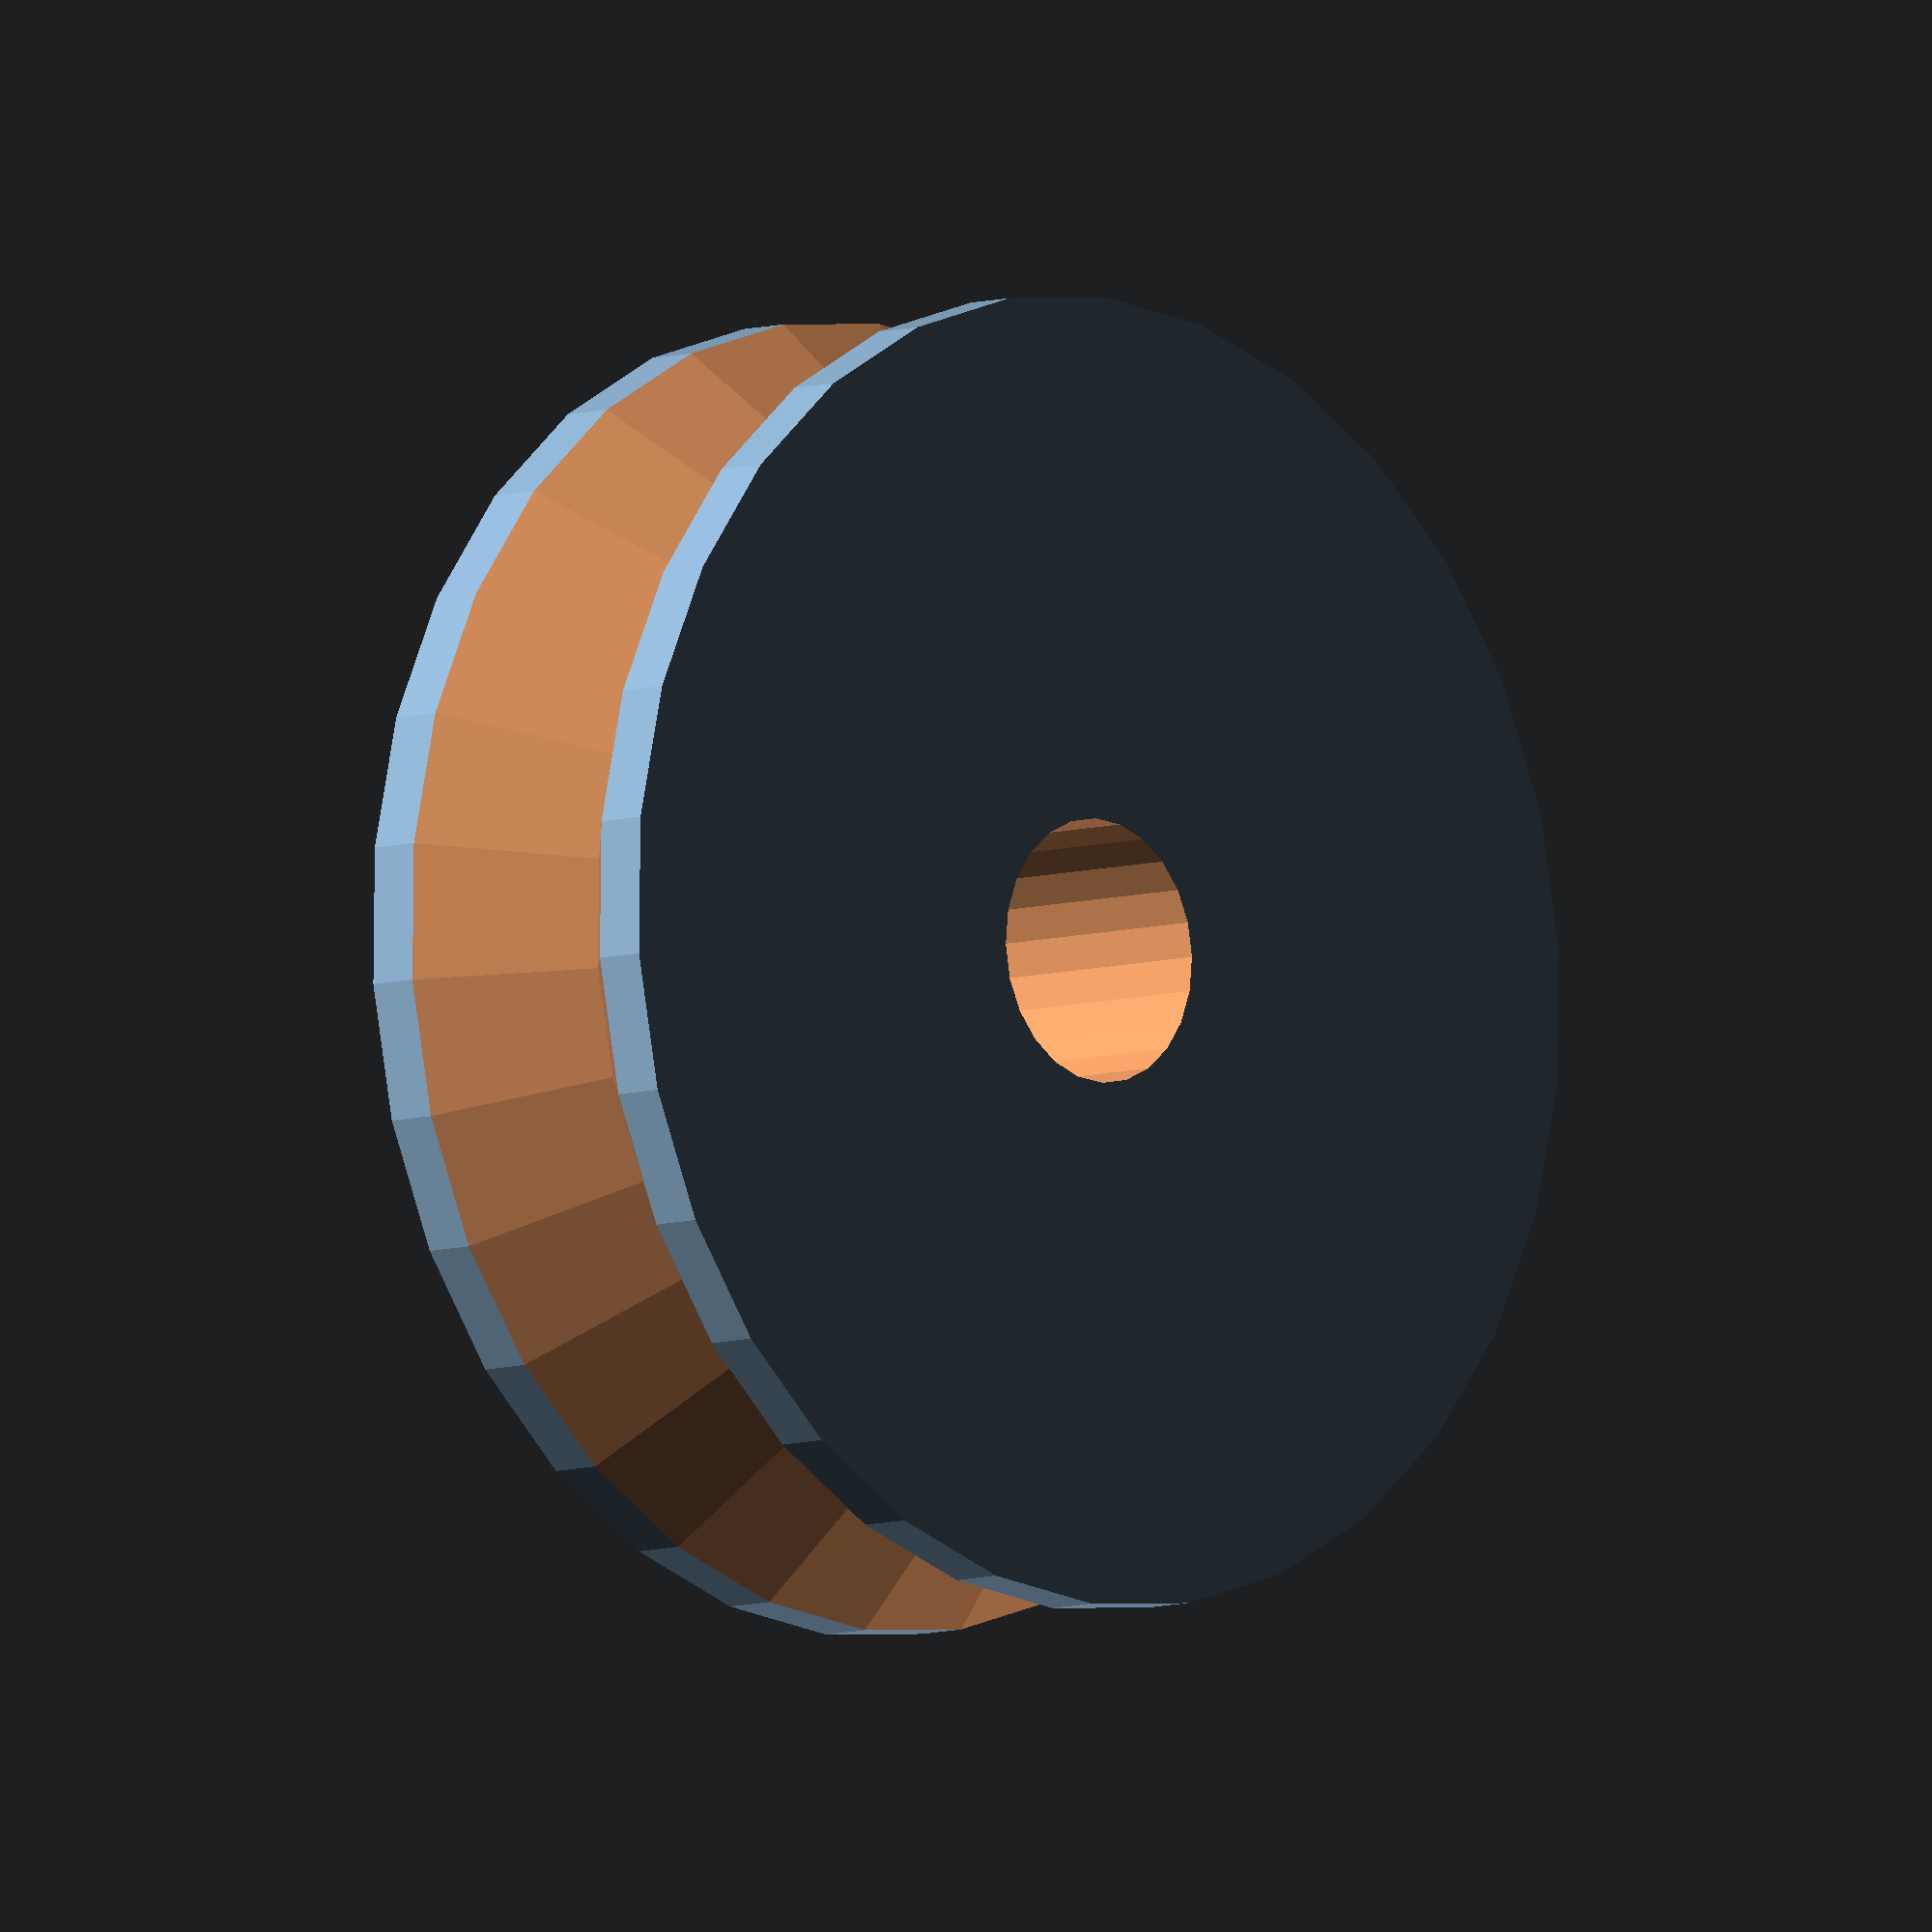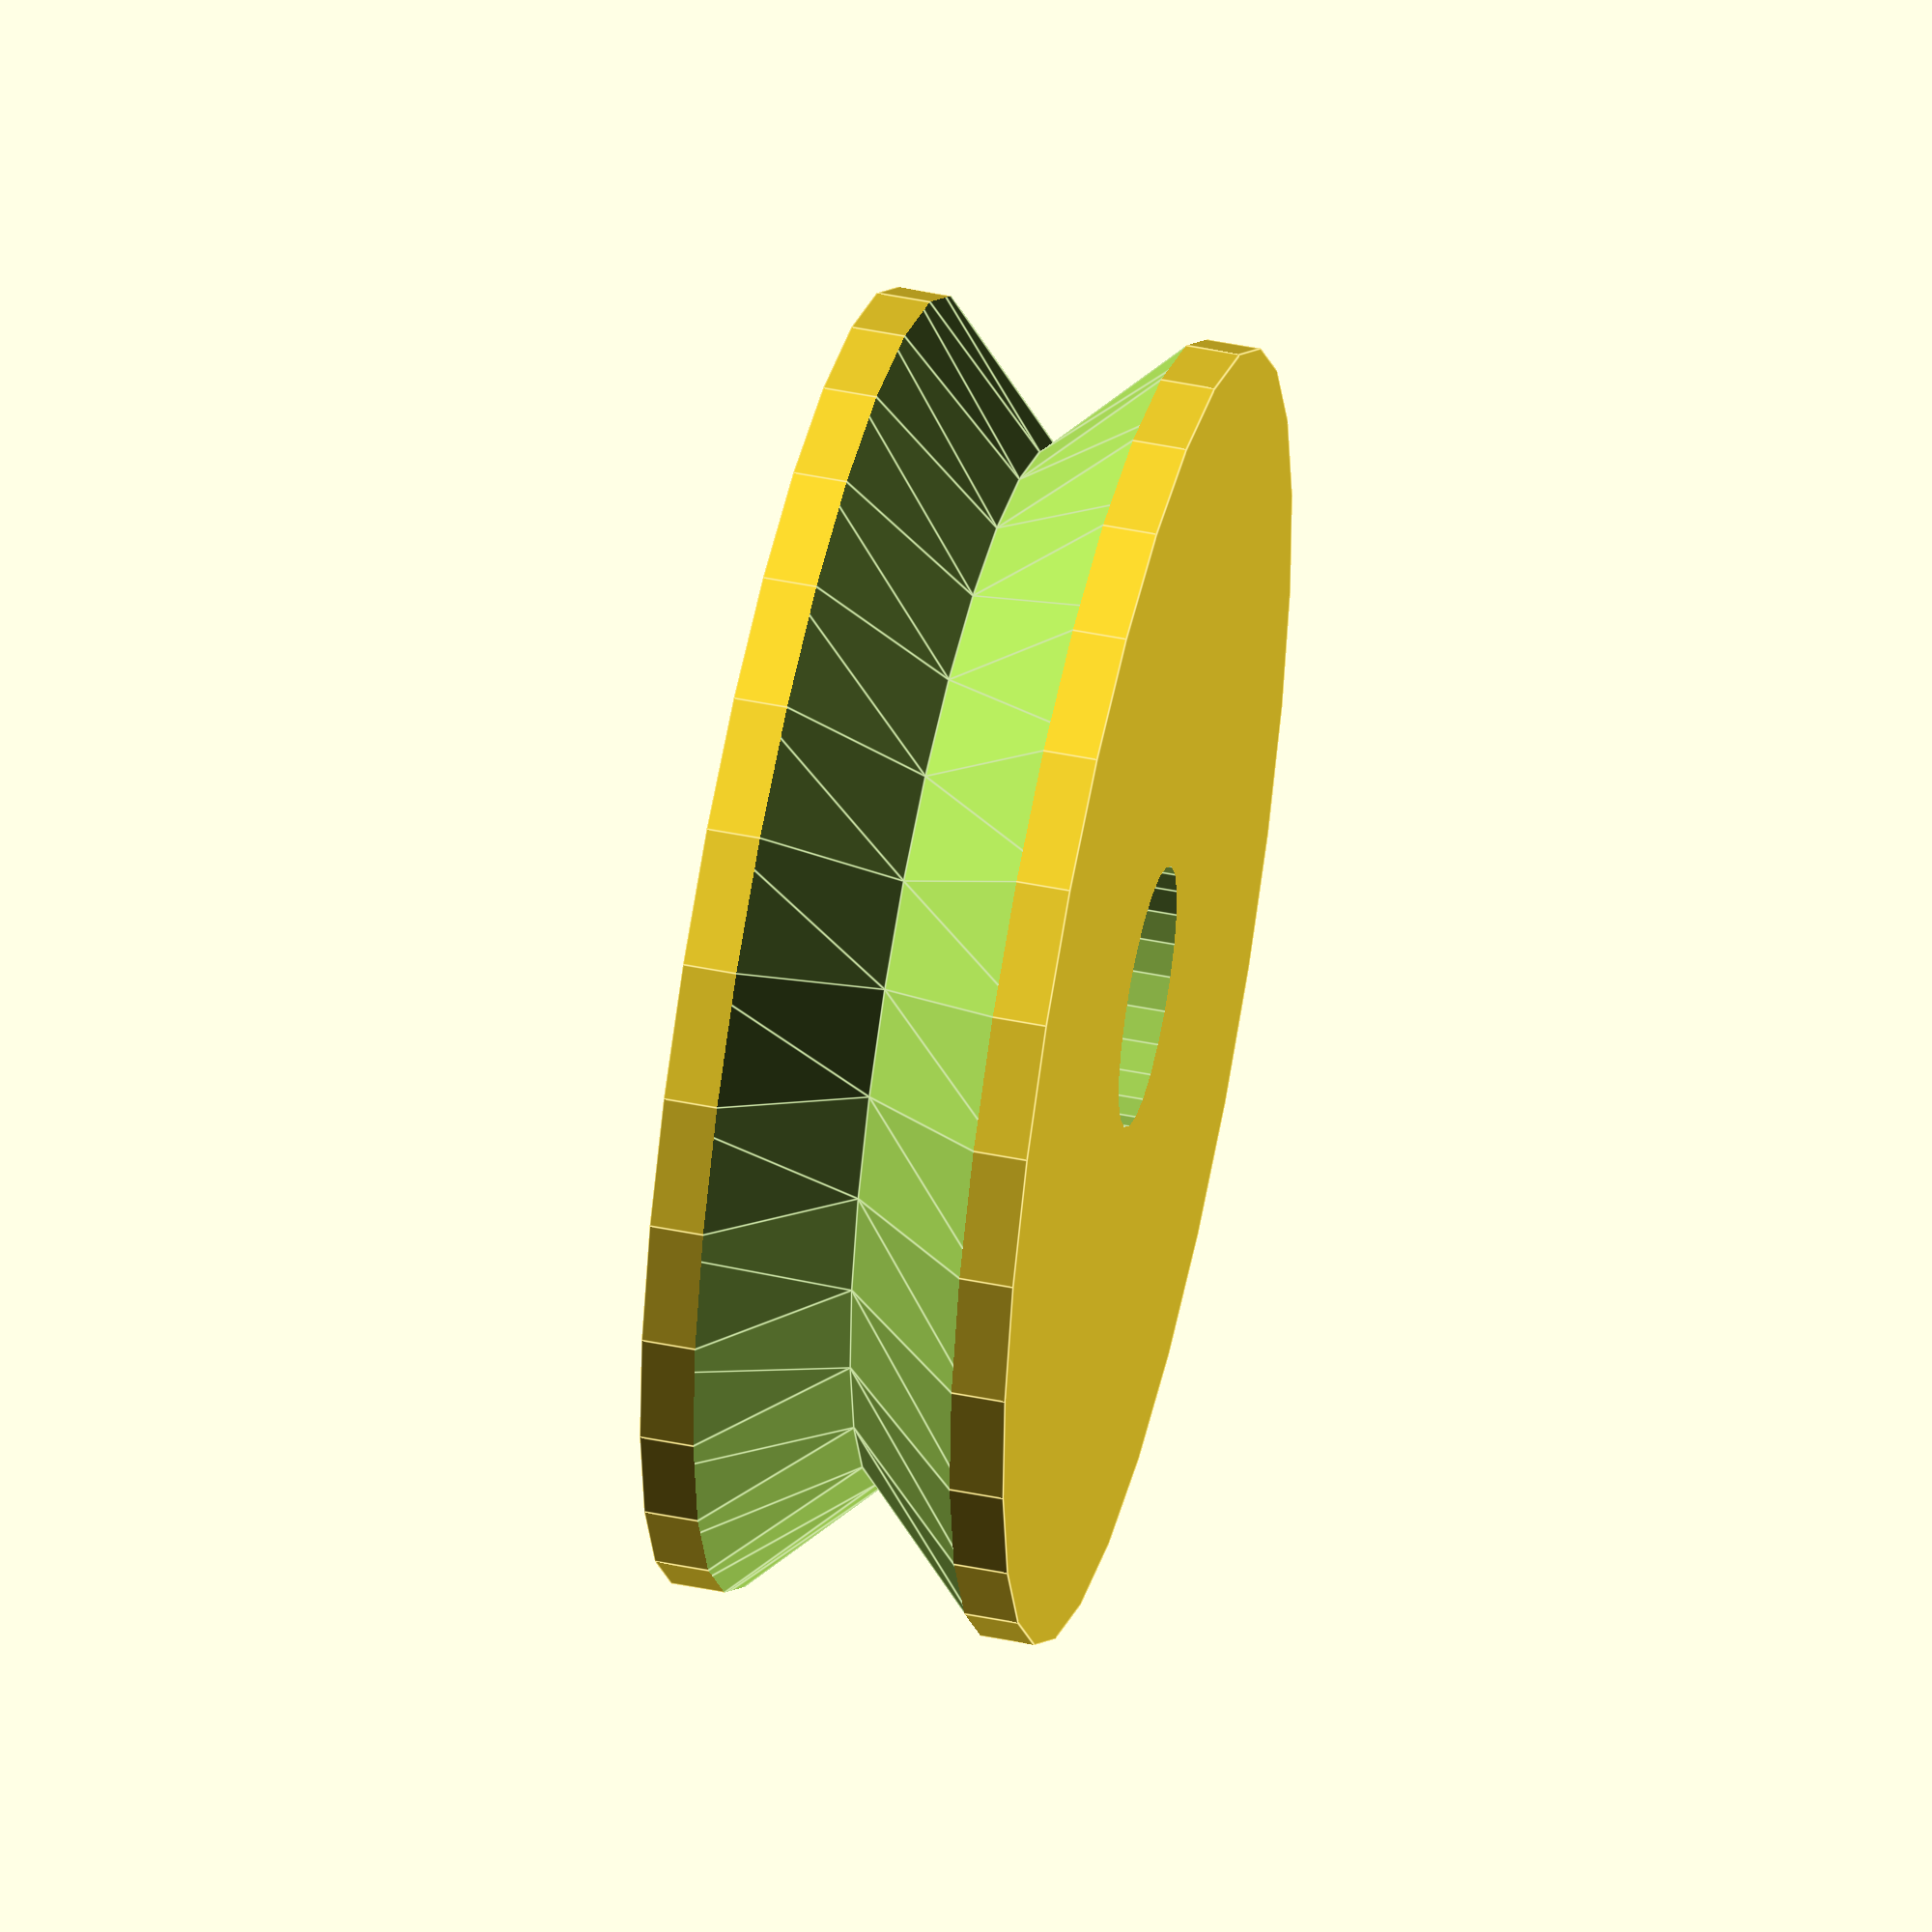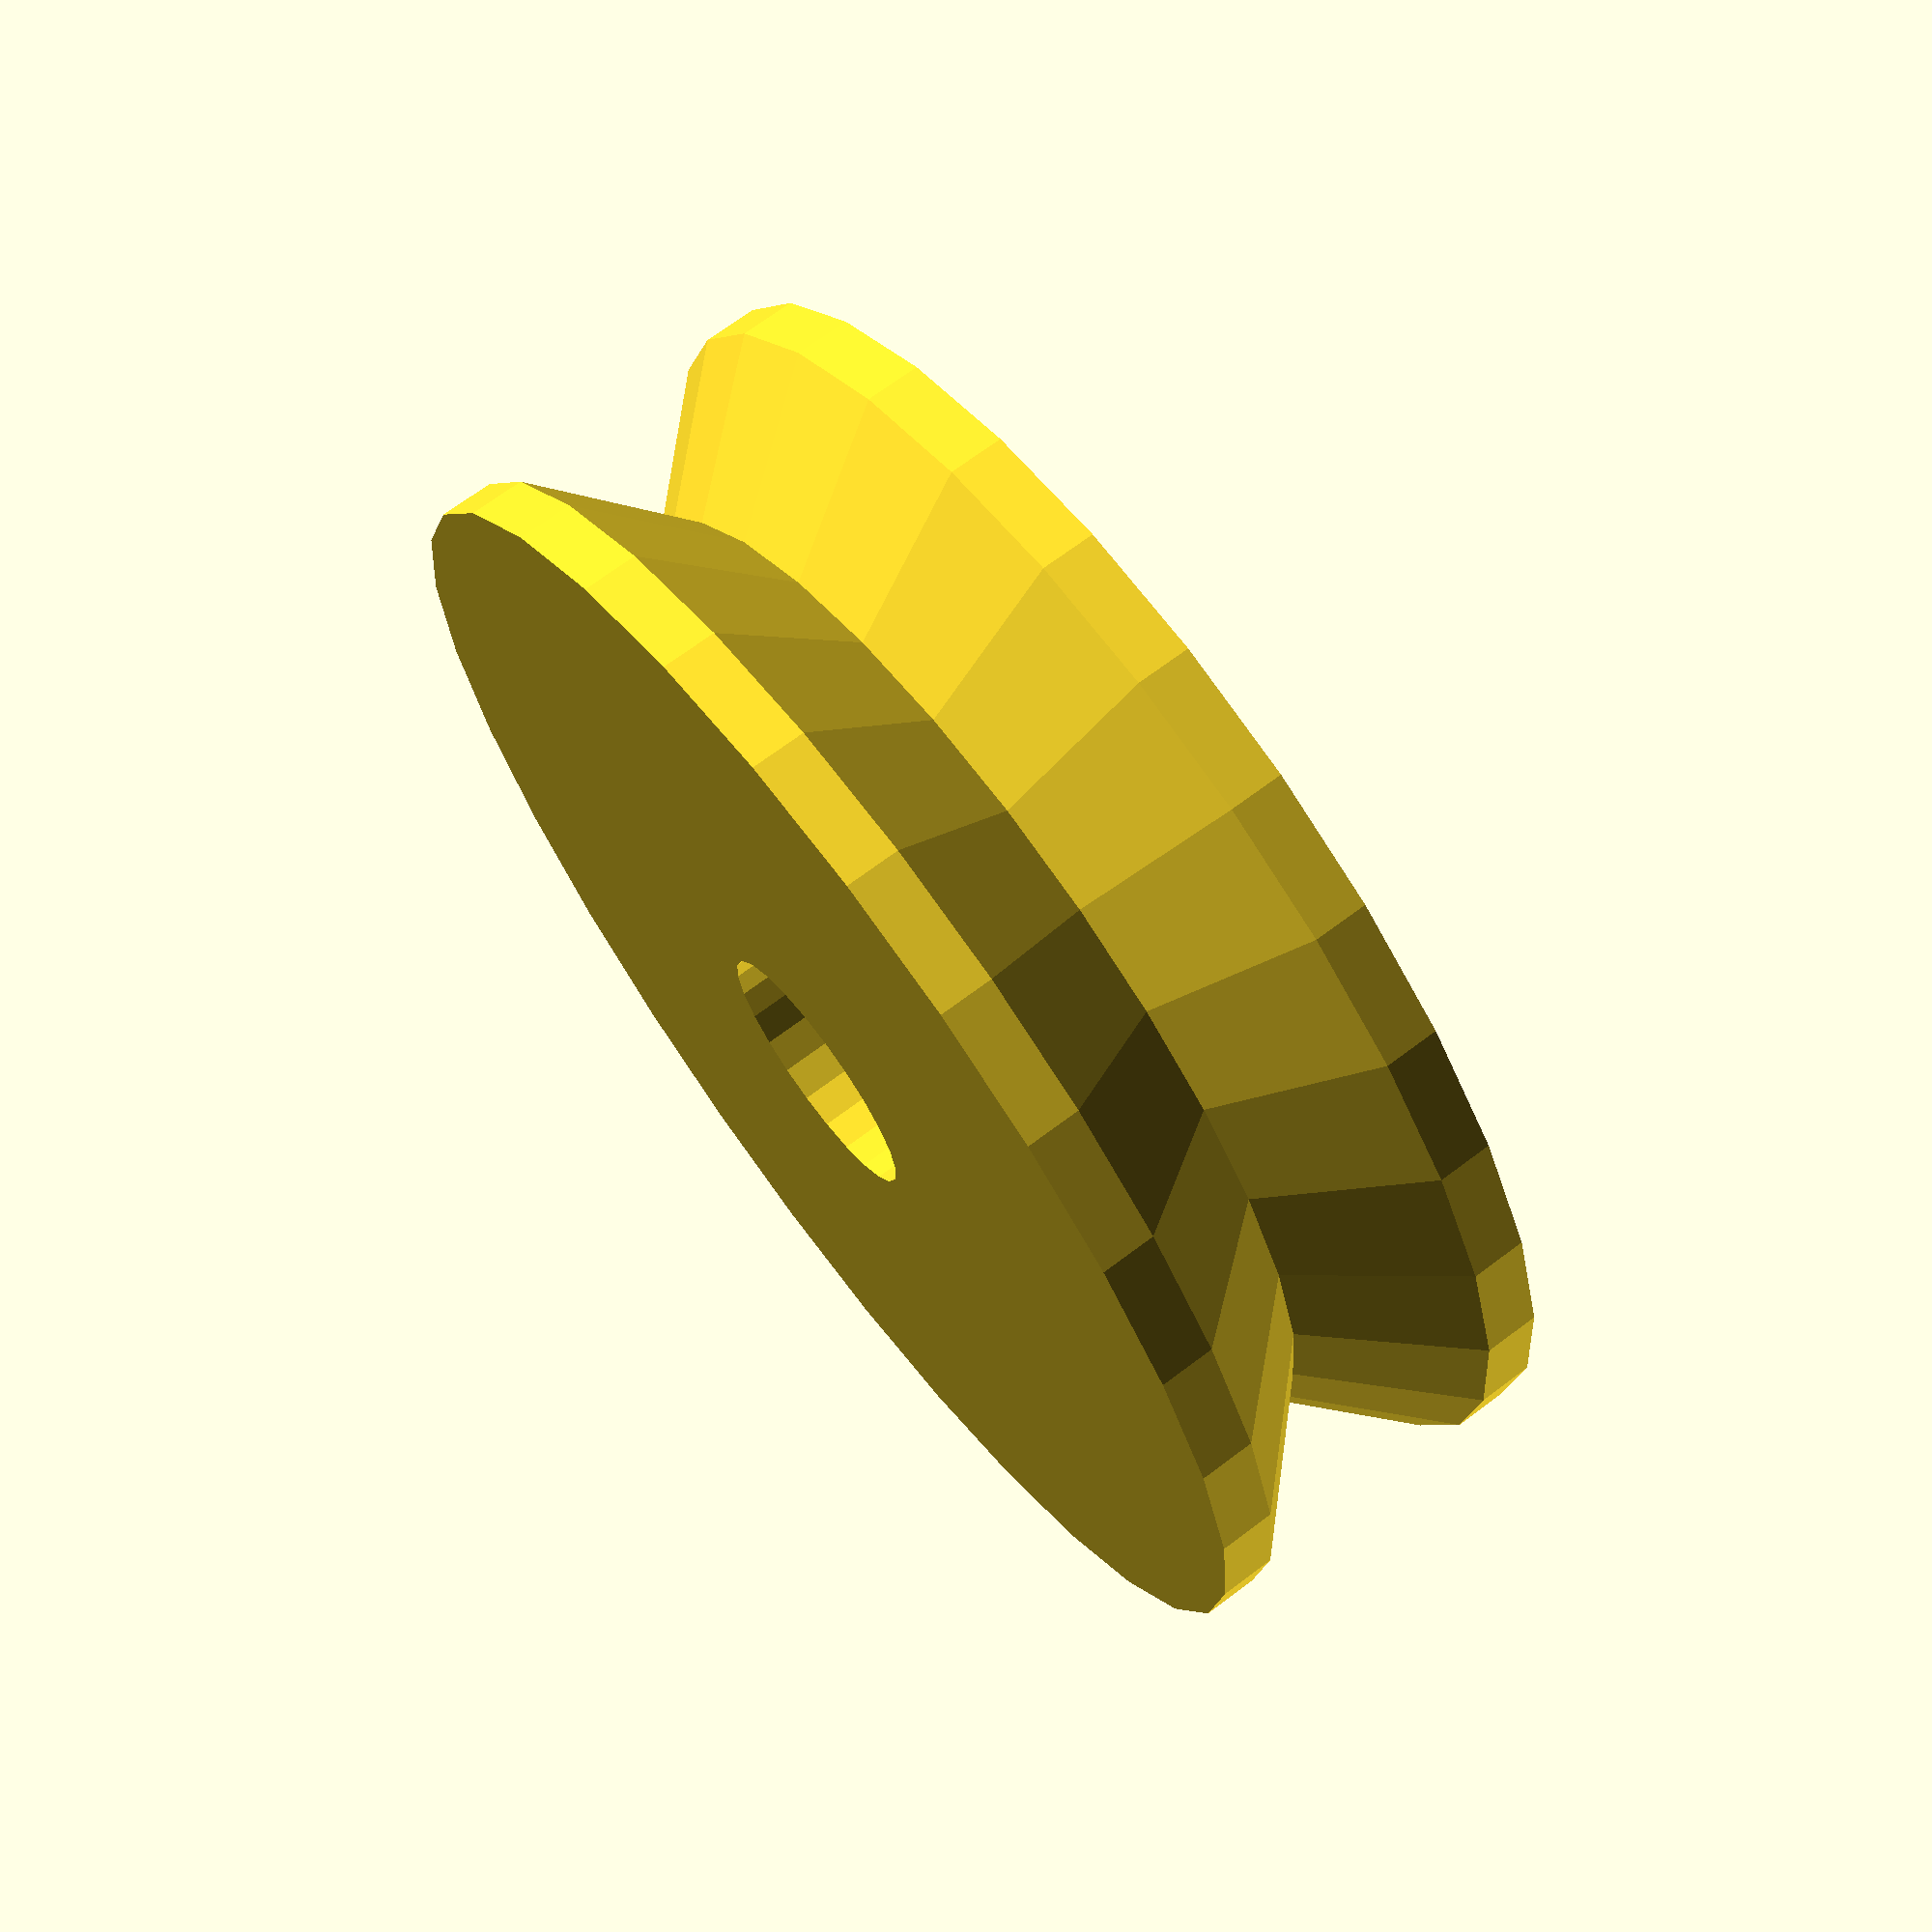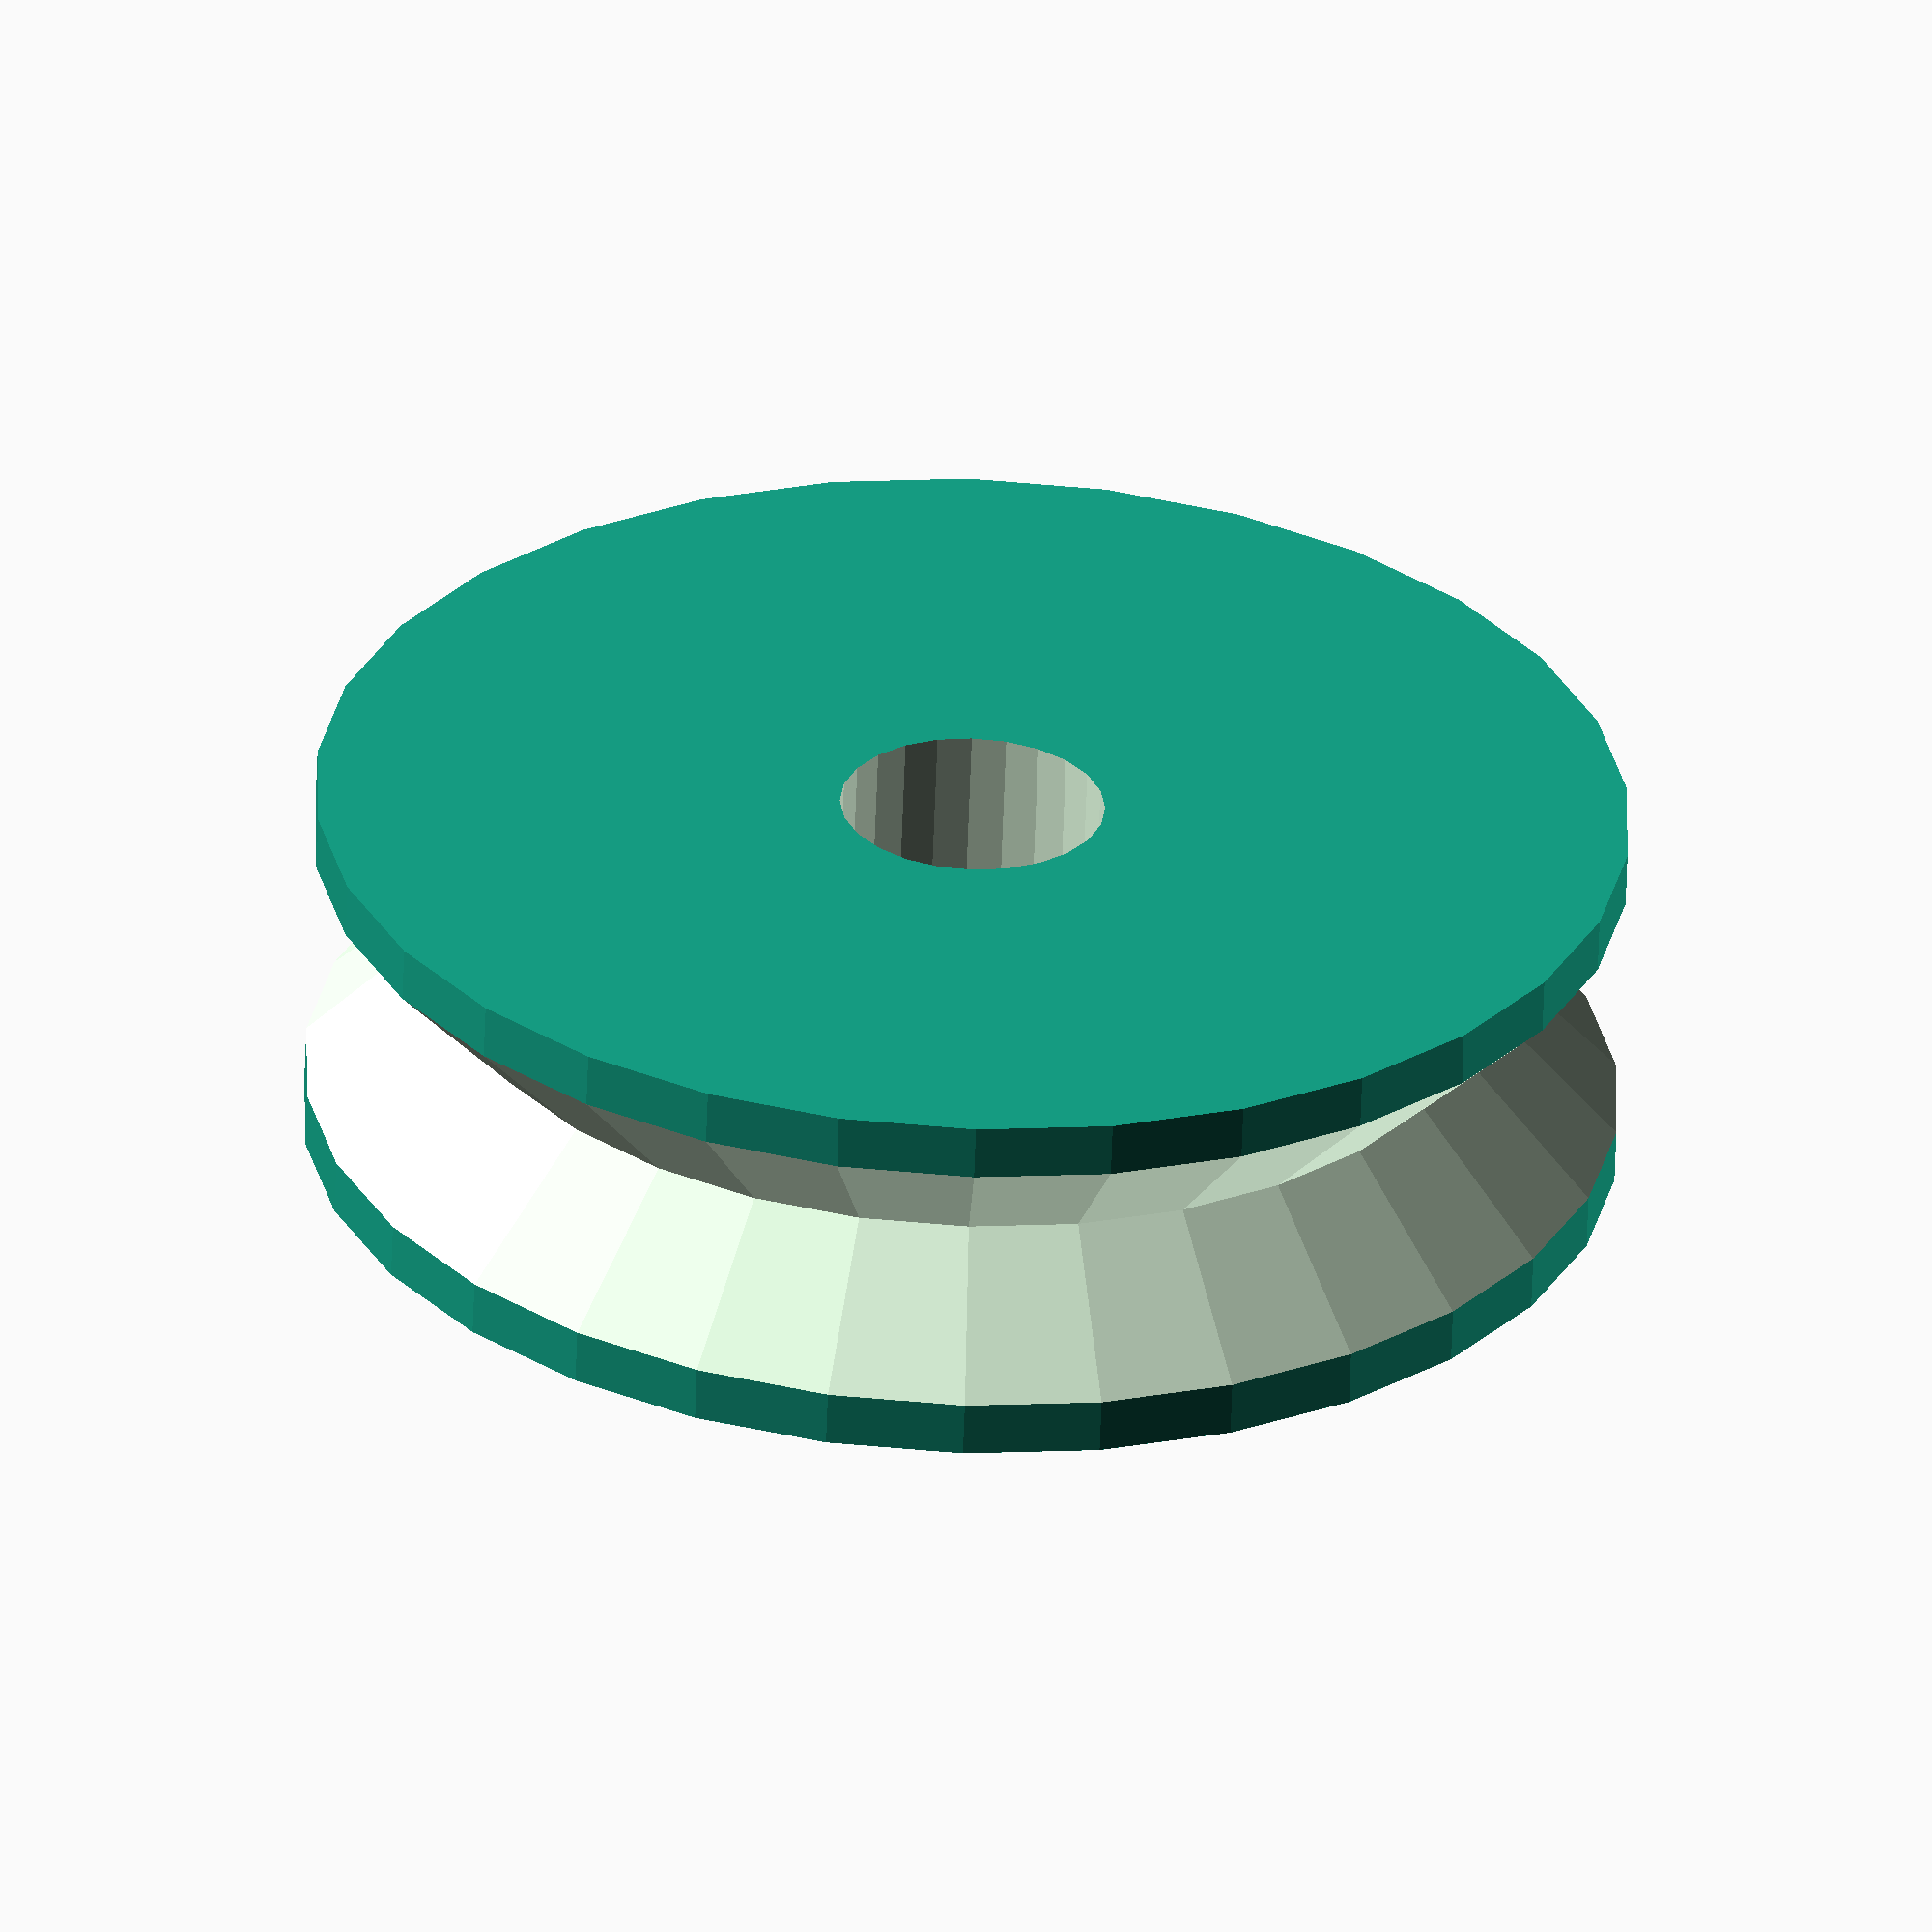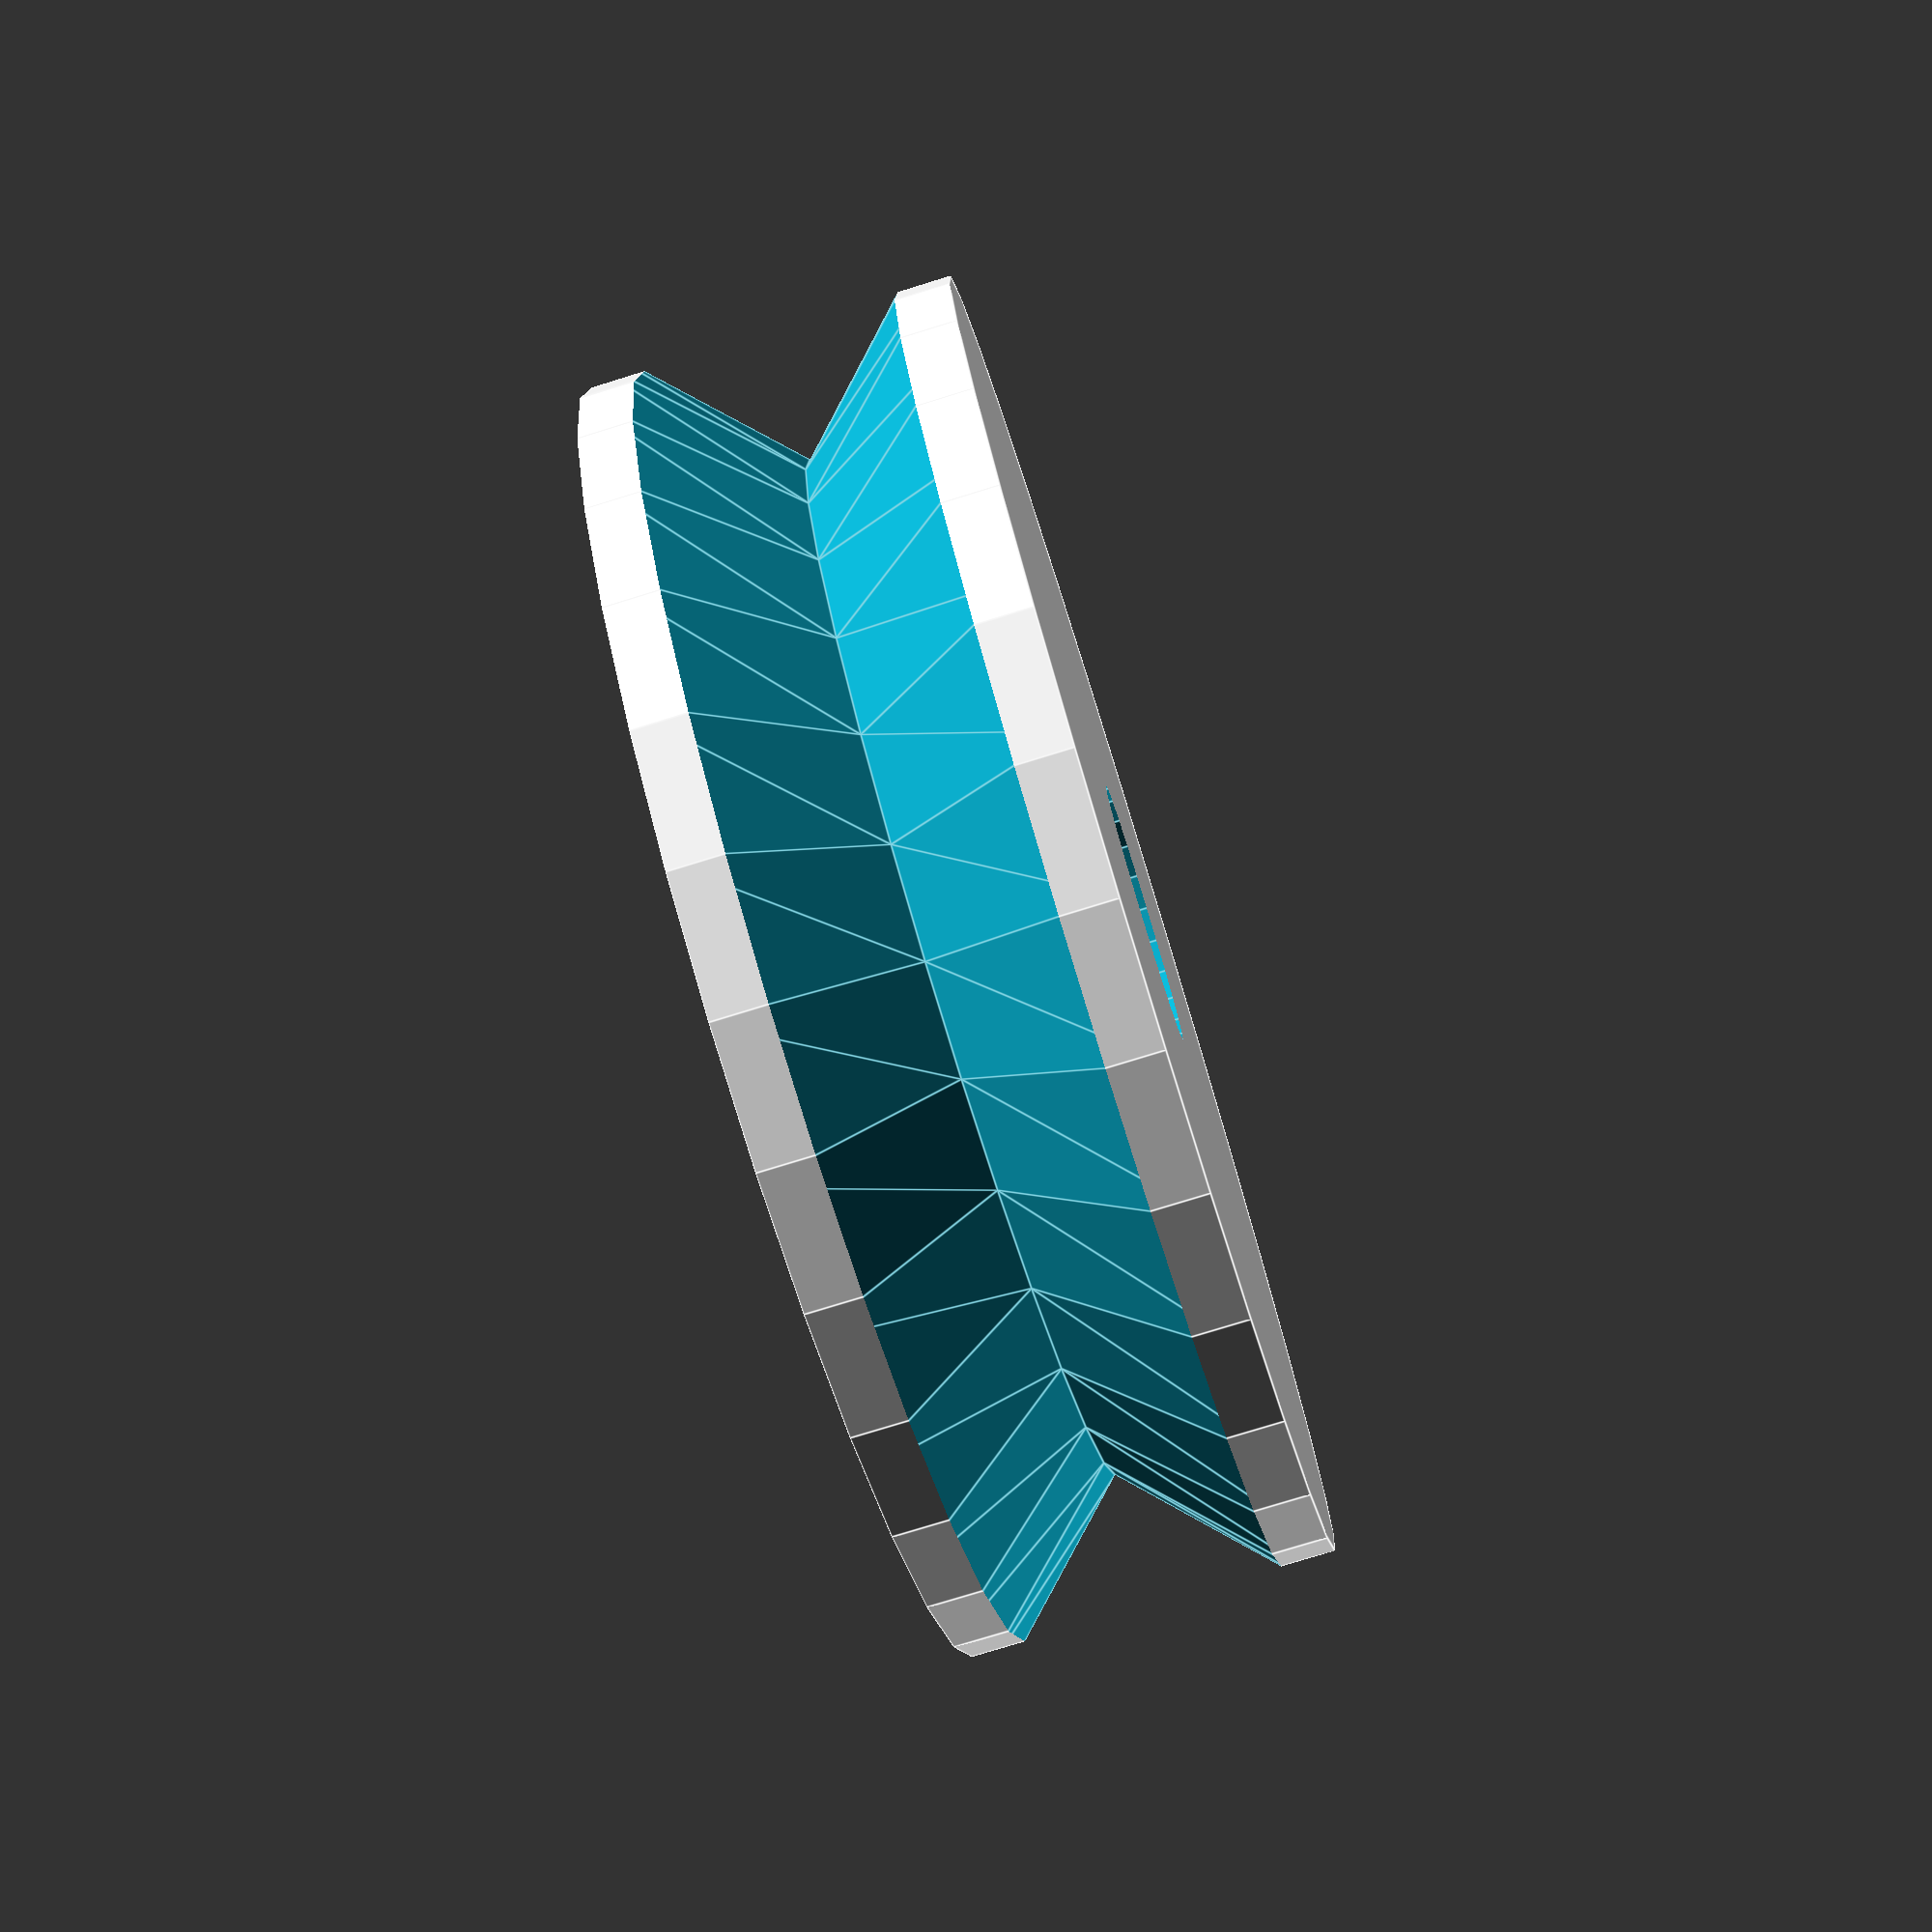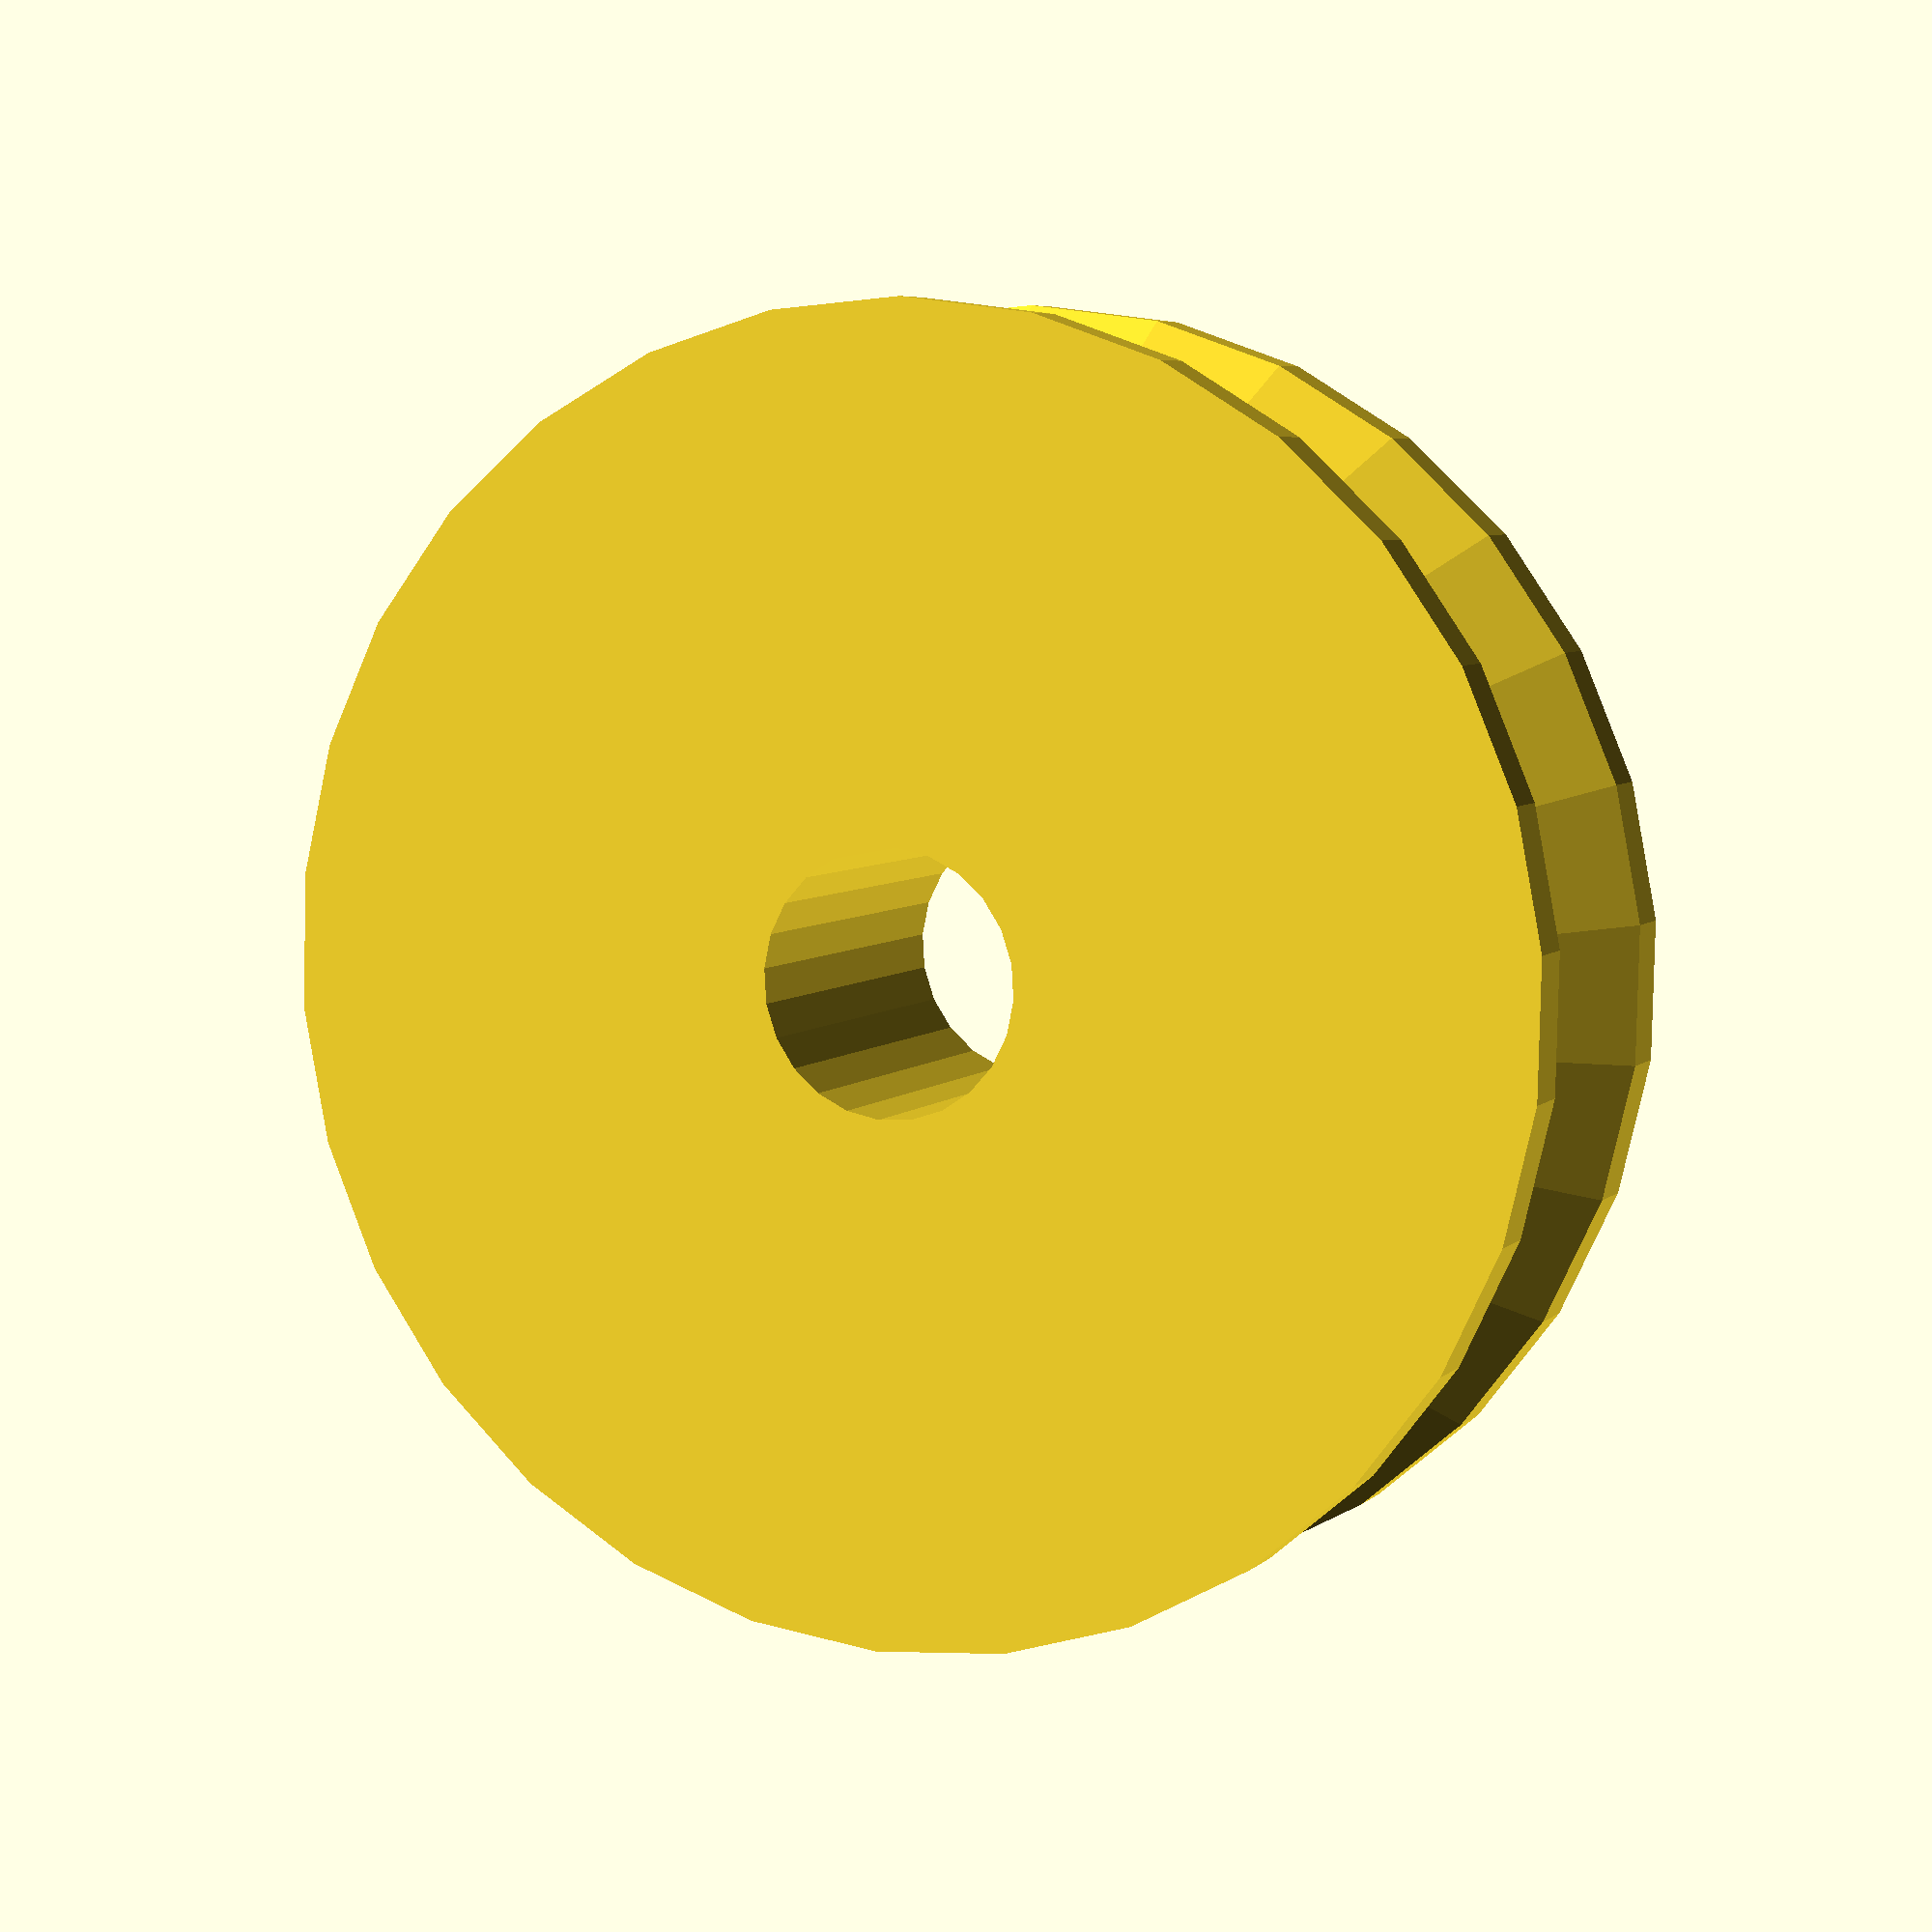
<openscad>
//hub
hub = false;
hub_z = 7;
hub_r = 8;

//shaft
shaft = "round"; //"square" "rectangle", "round"
shaft_a = 3;
shaft_b = 5;

//wheel
v_depth = 6;
wheel_r = 15;


wheel_z = v_depth*sqrt(2);

module body() {
 total_z = hub_z + wheel_z;
 difference() {
   if(hub){
       cylinder(h=total_z,r=hub_r);
   }else{
       main_wheel();
   }
   shaft(total_z);
 }
 if(hub){
    main_wheel();
 }
}

module shaft(total_z){
  if(shaft == "square"){
    translate([-shaft_a/2,-shaft_a/2,-total_z/2]) {
      cube([shaft_a,shaft_a,total_z*2], 1);
    }
  }else if(shaft == "rectangle"){
    translate([-shaft_a/2,-shaft_b/2,-total_z/2]) {
      cube([shaft_a,shaft_b,total_z*2], 1);
    }
  }else if(shaft == "round"){
    translate([0,0,-total_z/2]) {
      cylinder_outer(total_z*2, shaft_a,24);
    }
  }
}

module cylinder_outer(height,radius,fn){
 fudge = 1/cos(180/fn);
 cylinder(h=height,r=radius*fudge,$fn=fn);
}
module main_wheel(){
  cylinder(h=wheel_z,r=wheel_r);
}

module screws() {
  translate([0,0,wheel_z+(hub_z/2)]) 
    rotate(90,[0,1,0]) 
      translate([0,0,-15]) 
        cylinder(h=30,r=2);
}

module groove() {
 rotate_extrude(convexity = 100) 
   translate([wheel_r+1.25, 0, 0])
     rotate(45)
       square([v_depth,v_depth],0); 
}

module no_screws() {
  difference() {
    body();
    groove();
  }
}

difference() {
  no_screws();
  screws();
}
</openscad>
<views>
elev=186.8 azim=342.9 roll=225.5 proj=o view=wireframe
elev=311.2 azim=170.5 roll=102.7 proj=o view=edges
elev=290.7 azim=275.3 roll=233.0 proj=p view=solid
elev=60.4 azim=90.3 roll=178.0 proj=o view=wireframe
elev=77.5 azim=244.5 roll=107.2 proj=p view=edges
elev=354.0 azim=319.2 roll=24.0 proj=p view=wireframe
</views>
